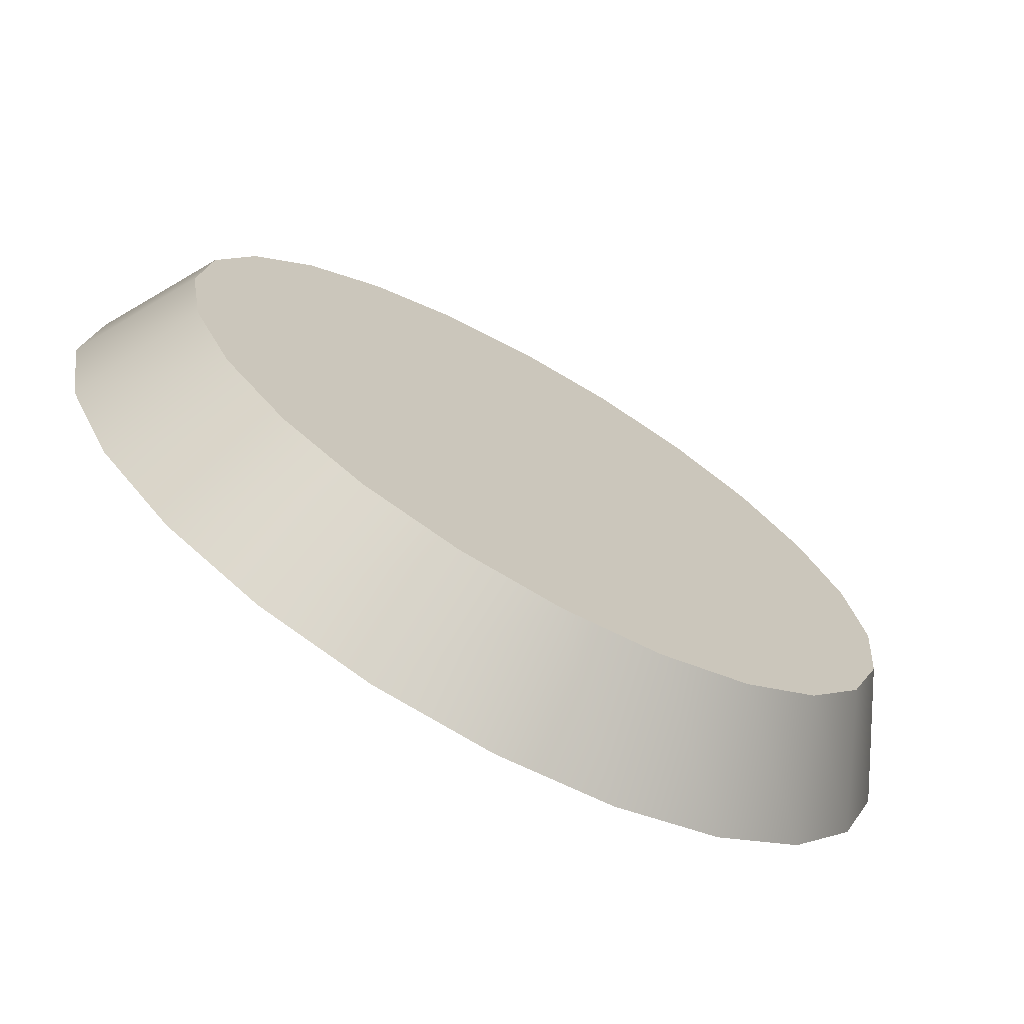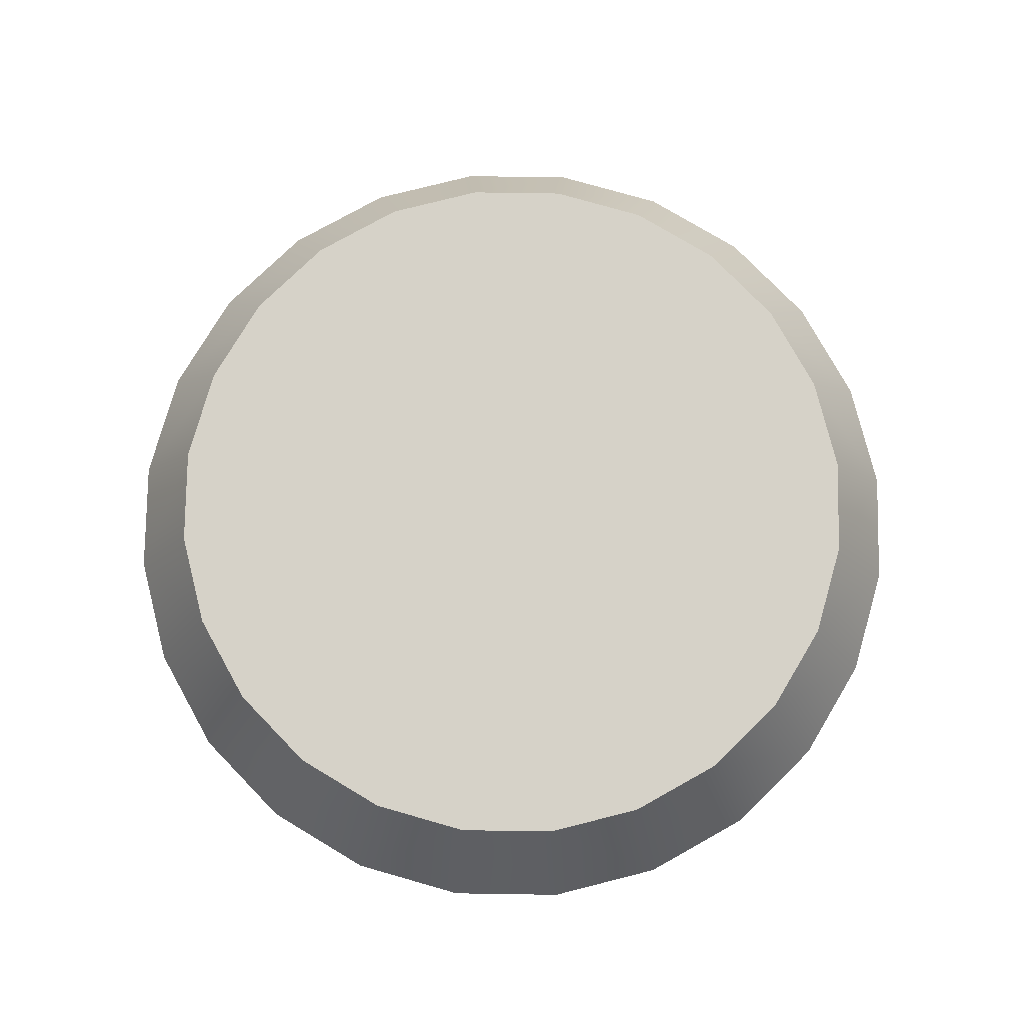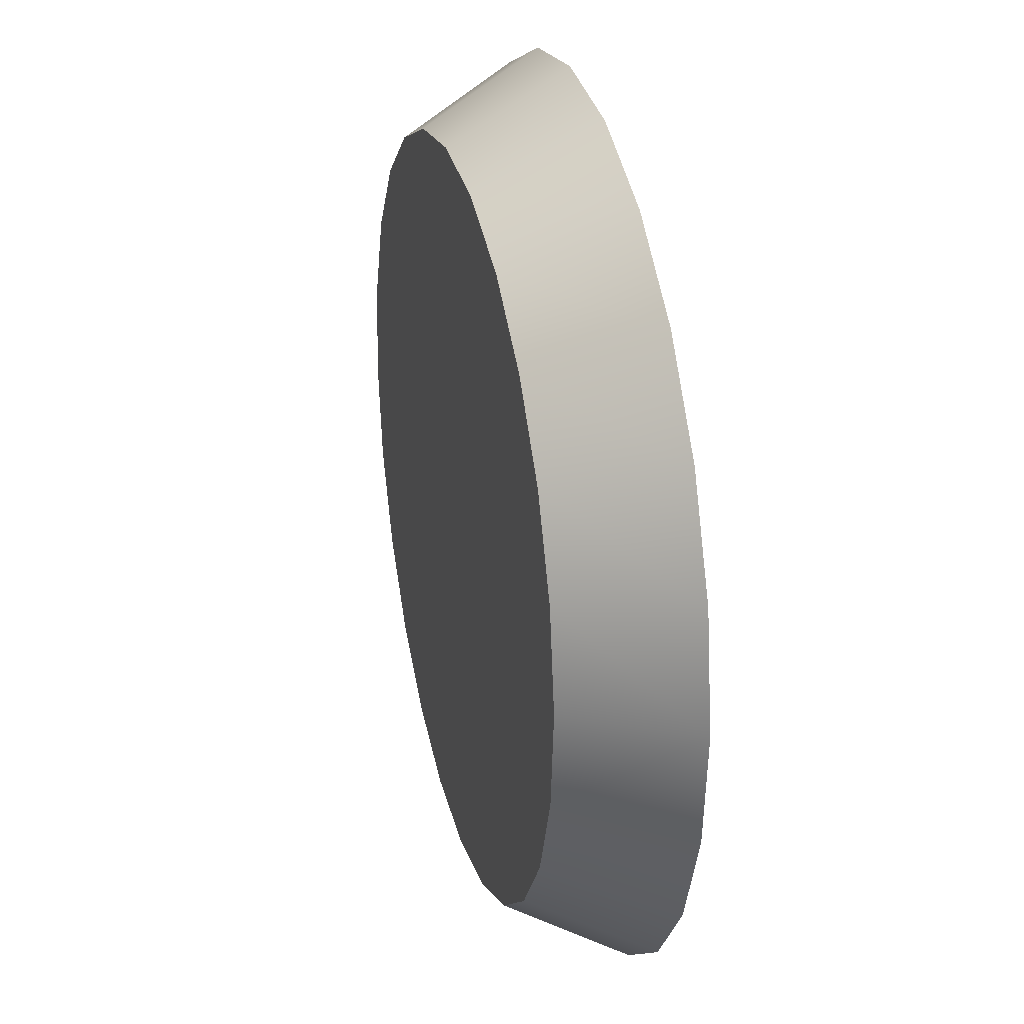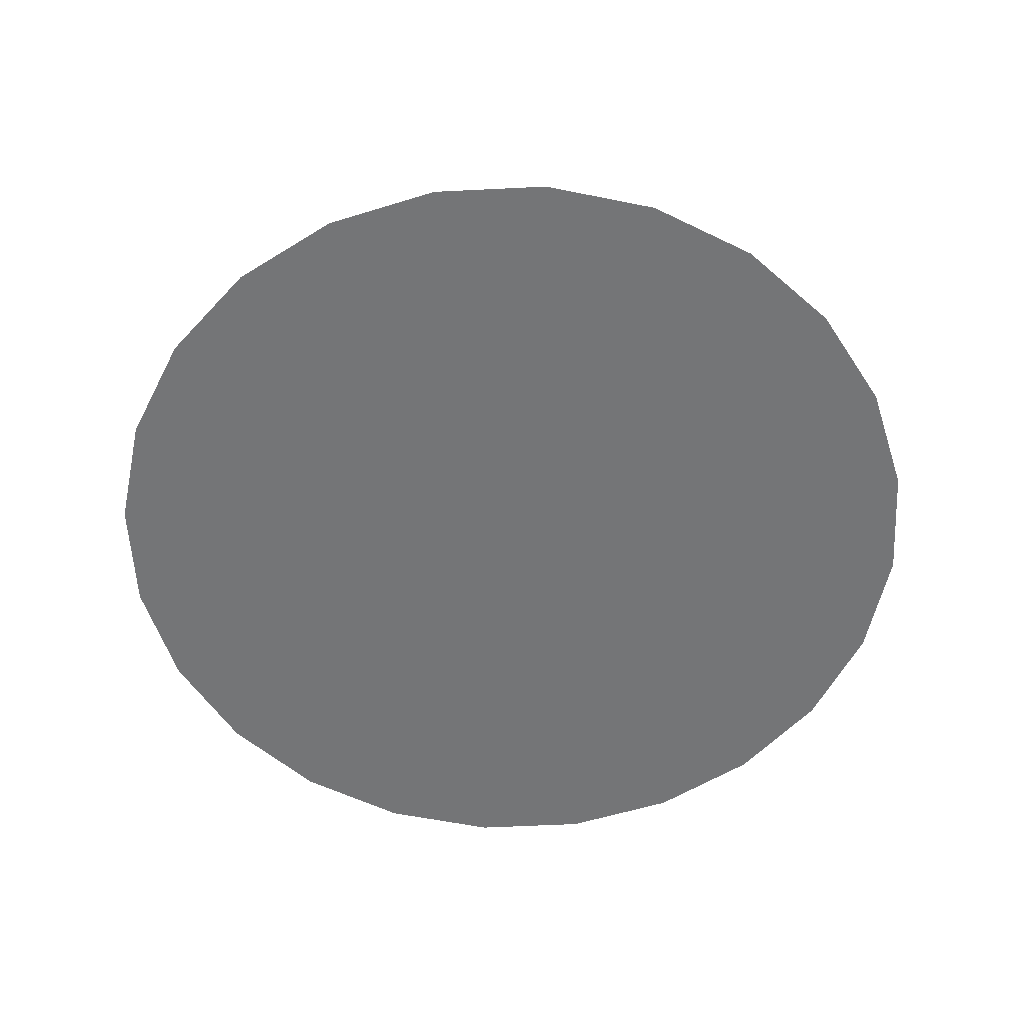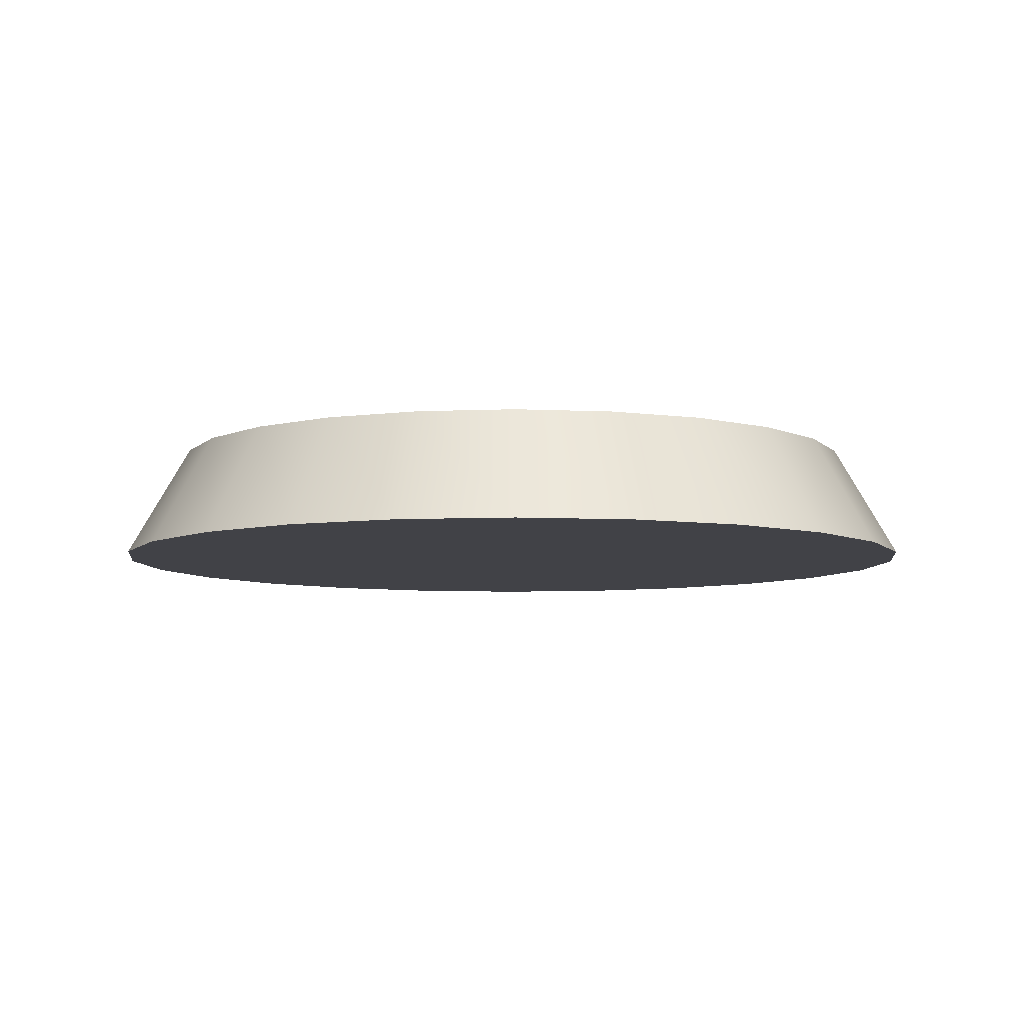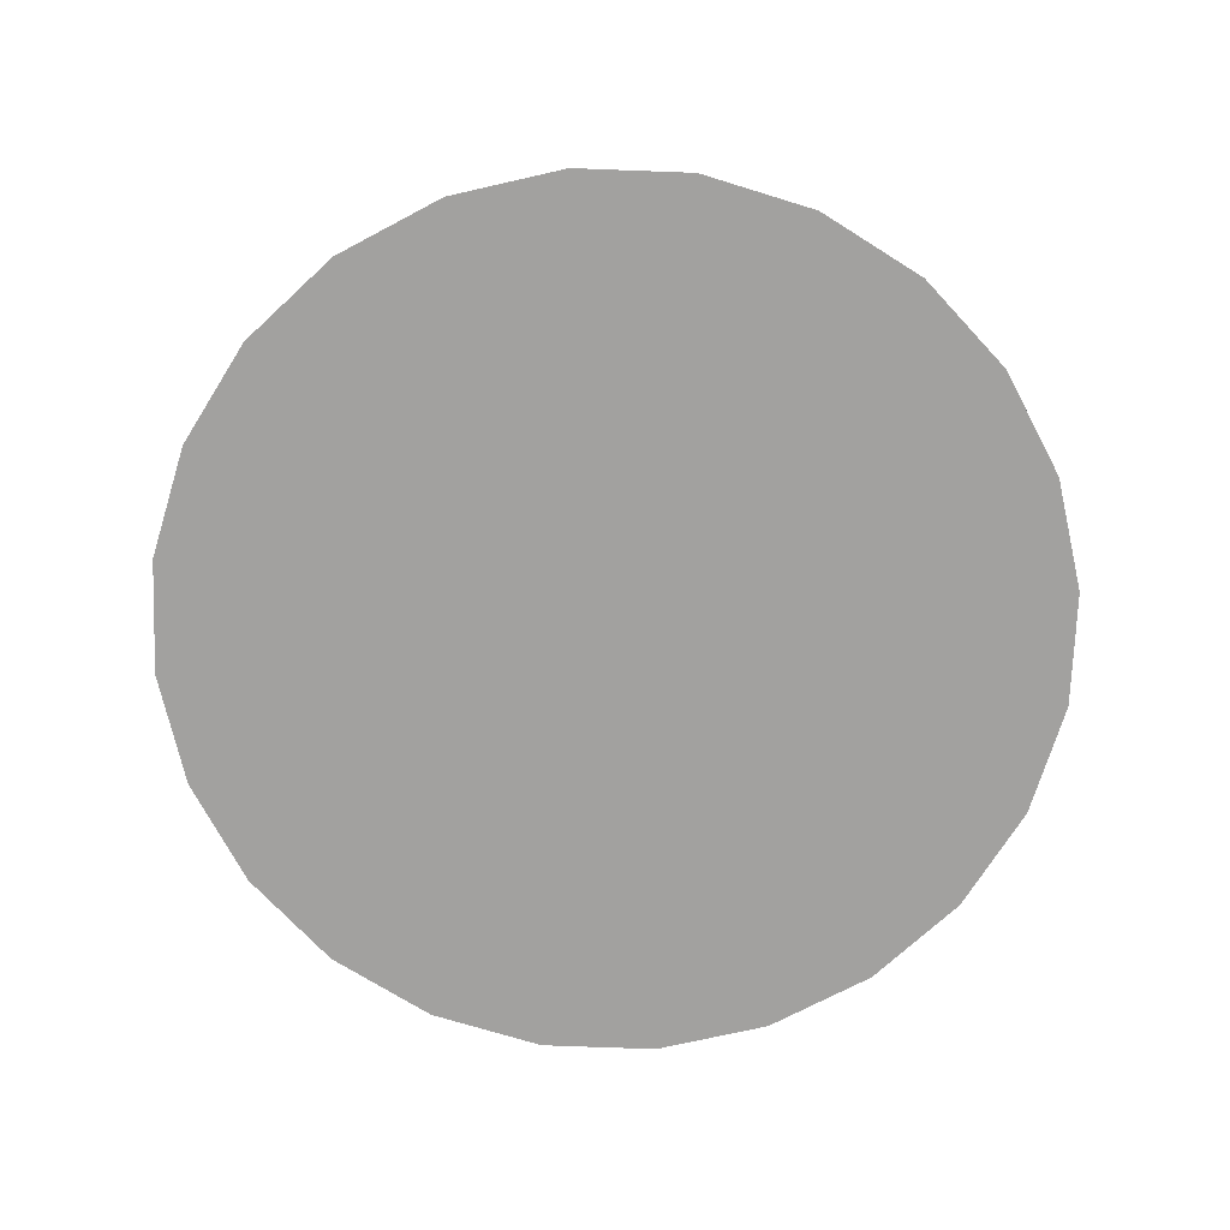
<metadata>
{"format":"obj","ext":"obj","renderer":"f3d","projection":"perspective","resolution":1024,"background":"white","views":[{"elev":-71.3,"azim":-29.6,"up":"+Y"},{"elev":77.9,"azim":175.5,"up":"+Z"},{"elev":29.0,"azim":75.9,"up":"+Y"},{"elev":-56.4,"azim":162.6,"up":"+Z"},{"elev":-6.8,"azim":-133.3,"up":"+Z"},{"elev":-72.2,"azim":97.5,"up":"+Z"}]}
</metadata>
<code>
g Attach08
v -0.1268 -0.5548 3.727e-08
v 0.01799 -0.4838 0.1493
v 0.02115 -0.5687 3.501e-08
v -0.1078 -0.472 0.1493
v -0.1676 0.5438 2.163e-07
v -0.018 0.4838 0.1493
v -0.1426 0.4626 0.1493
v -0.02115 0.5687 2.203e-07
v -0.4819 -0.3027 7.835e-08
v -0.3294 -0.3548 0.1493
v -0.3872 -0.4171 5.971e-08
v -0.41 -0.2575 0.1493
v -0.02115 0.5687 2.203e-07
v 0.1078 0.472 0.1493
v -0.018 0.4838 0.1493
v 0.1268 0.5548 2.18e-07
v 0.3548 -0.3294 0.1493
v 0.5031 -0.266 8.432e-08
v 0.4171 -0.3872 6.458e-08
v 0.428 -0.2263 0.1493
v 0.428 -0.2263 0.1493
v 0.5548 -0.1268 1.07e-07
v 0.5031 -0.266 8.432e-08
v 0.472 -0.1078 0.1493
v 0.01799 -0.4838 0.1493
v 0.1676 -0.5438 3.905e-08
v 0.02115 -0.5687 3.501e-08
v 0.1426 -0.4626 0.1493
v 0.41 0.2575 0.1493
v 0.5438 0.1676 1.55e-07
v 0.4626 0.1426 0.1493
v 0.4819 0.3027 1.77e-07
v -0.266 -0.5031 4.57e-08
v -0.1078 -0.472 0.1493
v -0.1268 -0.5548 3.727e-08
v -0.2263 -0.428 0.1493
v -0.5031 0.266 1.71e-07
v -0.3548 0.3294 0.1493
v -0.428 0.2263 0.1493
v -0.4171 0.3872 1.907e-07
v 0.1078 0.472 0.1493
v 0.266 0.5031 2.096e-07
v 0.2263 0.428 0.1493
v 0.1268 0.5548 2.18e-07
v 0.1426 -0.4626 0.1493
v 0.3027 -0.4819 4.914e-08
v 0.1676 -0.5438 3.905e-08
v 0.2575 -0.41 0.1493
v 0.472 -0.1078 0.1493
v 0.5687 0.02115 1.311e-07
v 0.5548 -0.1268 1.07e-07
v 0.4838 0.01799 0.1493
v -0.5687 -0.02115 1.242e-07
v -0.472 0.1078 0.1493
v -0.4838 -0.01799 0.1493
v -0.5548 0.1268 1.483e-07
v -0.4171 0.3872 1.907e-07
v -0.2575 0.41 0.1493
v -0.3548 0.3294 0.1493
v -0.3027 0.4819 2.062e-07
v 0.2263 0.428 0.1493
v 0.3872 0.4171 1.956e-07
v 0.3294 0.3548 0.1493
v 0.266 0.5031 2.096e-07
v 0.3294 0.3548 0.1493
v 0.4819 0.3027 1.77e-07
v 0.41 0.2575 0.1493
v 0.3872 0.4171 1.956e-07
v -0.5438 -0.1676 1.003e-07
v -0.41 -0.2575 0.1493
v -0.4819 -0.3027 7.835e-08
v -0.4626 -0.1426 0.1493
v -0.5687 -0.02115 1.242e-07
v -0.4626 -0.1426 0.1493
v -0.5438 -0.1676 1.003e-07
v -0.4838 -0.01799 0.1493
v -0.3872 -0.4171 5.971e-08
v -0.2263 -0.428 0.1493
v -0.266 -0.5031 4.57e-08
v -0.3294 -0.3548 0.1493
v 0.2575 -0.41 0.1493
v 0.4171 -0.3872 6.458e-08
v 0.3027 -0.4819 4.914e-08
v 0.3548 -0.3294 0.1493
v -0.3027 0.4819 2.062e-07
v -0.1426 0.4626 0.1493
v -0.2575 0.41 0.1493
v -0.1676 0.5438 2.163e-07
v 0.4626 0.1426 0.1493
v 0.5687 0.02115 1.311e-07
v 0.4838 0.01799 0.1493
v 0.5438 0.1676 1.55e-07
v -0.5548 0.1268 1.483e-07
v -0.428 0.2263 0.1493
v -0.472 0.1078 0.1493
v -0.5031 0.266 1.71e-07
v -0.266 -0.5031 4.57e-08
v -0.4819 -0.3027 7.835e-08
v -0.3872 -0.4171 5.971e-08
v 0.02115 -0.5687 3.501e-08
v -0.5031 0.266 1.71e-07
v -0.5687 -0.02115 1.242e-07
v -0.5438 -0.1676 1.003e-07
v -0.5548 0.1268 1.483e-07
v 0.4819 0.3027 1.77e-07
v -0.02115 0.5687 2.203e-07
v -0.3027 0.4819 2.062e-07
v -0.4171 0.3872 1.907e-07
v -0.1676 0.5438 2.163e-07
v 0.266 0.5031 2.096e-07
v 0.1268 0.5548 2.18e-07
v 0.3872 0.4171 1.956e-07
v 0.5031 -0.266 8.432e-08
v 0.5687 0.02115 1.311e-07
v 0.5438 0.1676 1.55e-07
v 0.5548 -0.1268 1.07e-07
v 0.3027 -0.4819 4.914e-08
v 0.4171 -0.3872 6.458e-08
v 0.1676 -0.5438 3.905e-08
v -0.1268 -0.5548 3.727e-08
v 0.1426 -0.4626 0.1493
v 0.3548 -0.3294 0.1493
v 0.2575 -0.41 0.1493
v -0.1078 -0.472 0.1493
v 0.4626 0.1426 0.1493
v 0.472 -0.1078 0.1493
v 0.428 -0.2263 0.1493
v 0.4838 0.01799 0.1493
v -0.3548 0.3294 0.1493
v 0.1078 0.472 0.1493
v 0.3294 0.3548 0.1493
v 0.41 0.2575 0.1493
v 0.2263 0.428 0.1493
v -0.1426 0.4626 0.1493
v -0.018 0.4838 0.1493
v -0.2575 0.41 0.1493
v -0.4626 -0.1426 0.1493
v -0.472 0.1078 0.1493
v -0.428 0.2263 0.1493
v -0.4838 -0.01799 0.1493
v -0.3294 -0.3548 0.1493
v -0.41 -0.2575 0.1493
v -0.2263 -0.428 0.1493
v 0.01799 -0.4838 0.1493
g Attach08_0
f 3 2 1
f 4 1 2
f 7 6 5
f 8 5 6
f 11 10 9
f 12 9 10
f 15 14 13
f 16 13 14
f 19 18 17
f 20 17 18
f 23 22 21
f 24 21 22
f 27 26 25
f 28 25 26
f 31 30 29
f 32 29 30
f 35 34 33
f 36 33 34
f 39 38 37
f 40 37 38
f 43 42 41
f 44 41 42
f 47 46 45
f 48 45 46
f 51 50 49
f 52 49 50
f 55 54 53
f 56 53 54
f 59 58 57
f 60 57 58
f 63 62 61
f 64 61 62
f 67 66 65
f 68 65 66
f 71 70 69
f 72 69 70
f 75 74 73
f 76 73 74
f 79 78 77
f 80 77 78
f 83 82 81
f 84 81 82
f 87 86 85
f 88 85 86
f 91 90 89
f 92 89 90
f 95 94 93
f 96 93 94
f 99 98 97
f 98 100 97
f 101 100 98
f 102 101 98
f 103 102 98
f 104 101 102
f 105 100 101
f 106 105 101
f 107 106 101
f 108 107 101
f 109 106 107
f 110 105 106
f 111 110 106
f 112 105 110
f 113 100 105
f 114 113 105
f 115 114 105
f 116 113 114
f 118 117 113
f 117 100 113
f 119 100 117
f 97 100 120
f 123 122 121
f 122 124 121
f 125 124 122
f 126 125 122
f 127 126 122
f 128 125 126
f 129 124 125
f 130 129 125
f 131 130 125
f 132 131 125
f 133 130 131
f 134 129 130
f 135 134 130
f 136 129 134
f 137 124 129
f 138 137 129
f 139 138 129
f 140 137 138
f 142 141 137
f 141 124 137
f 143 124 141
f 121 124 144

</code>
